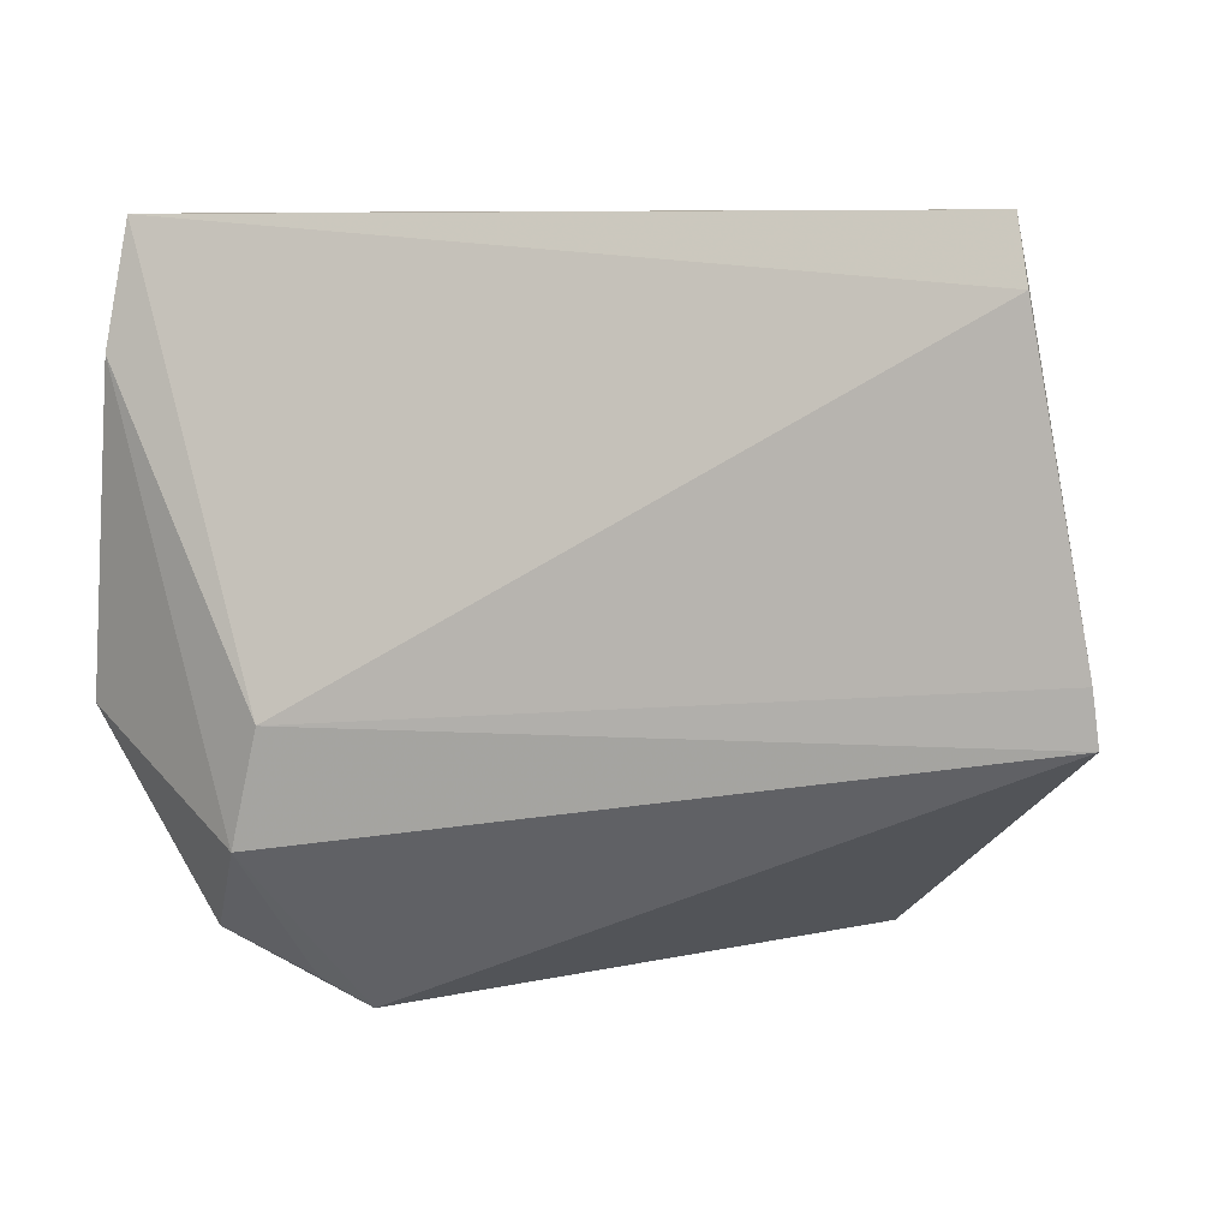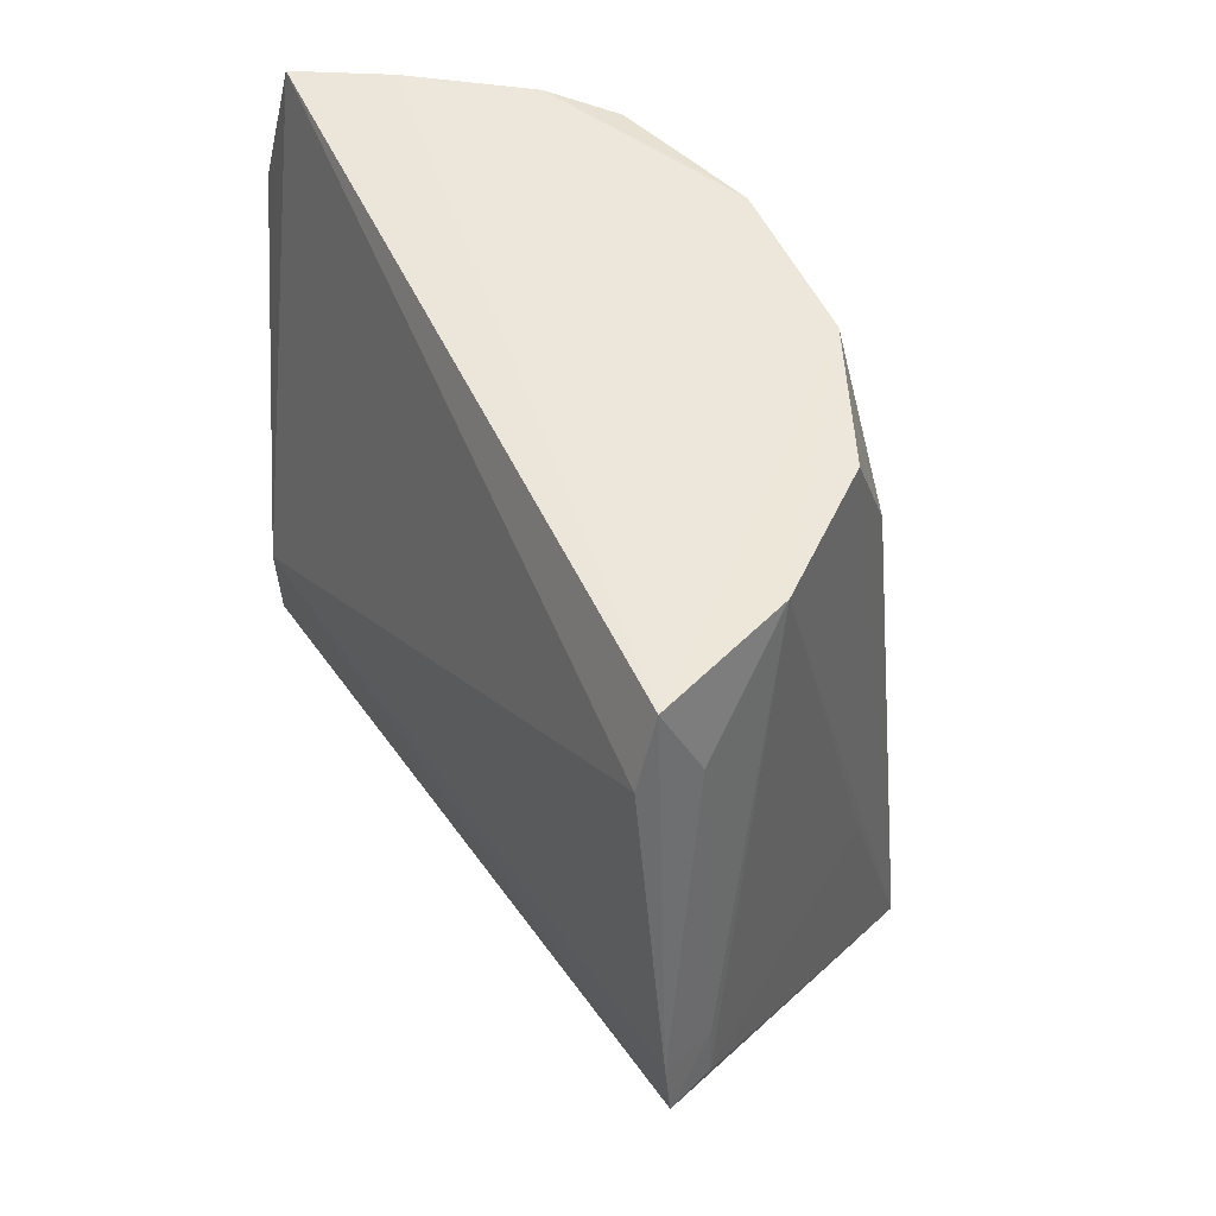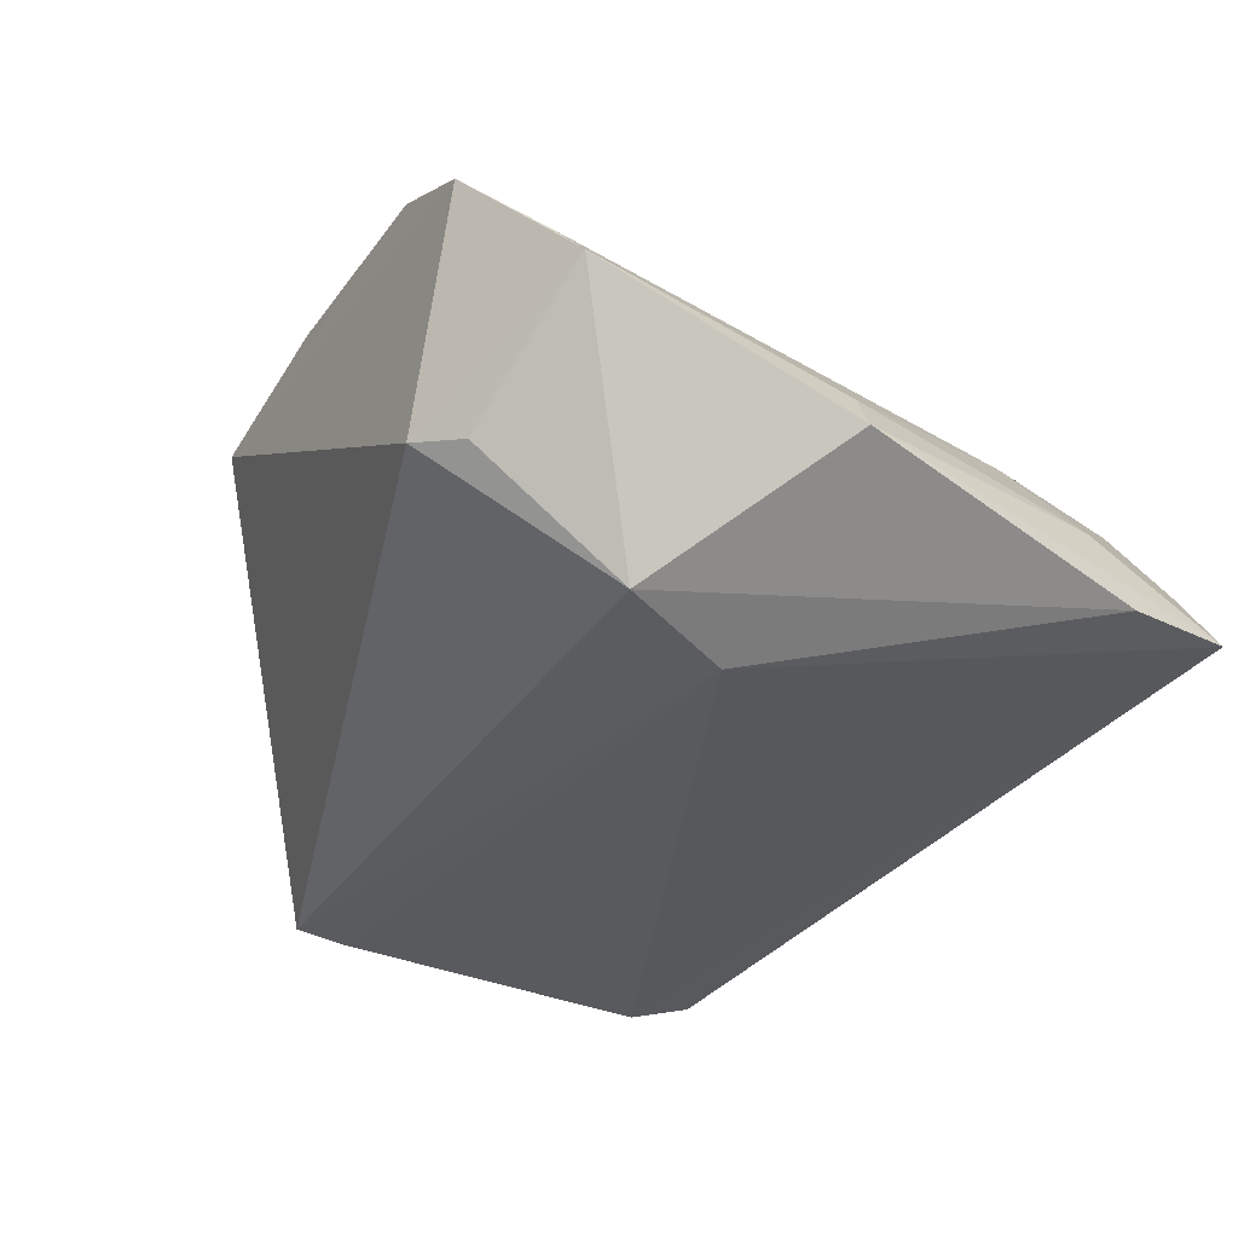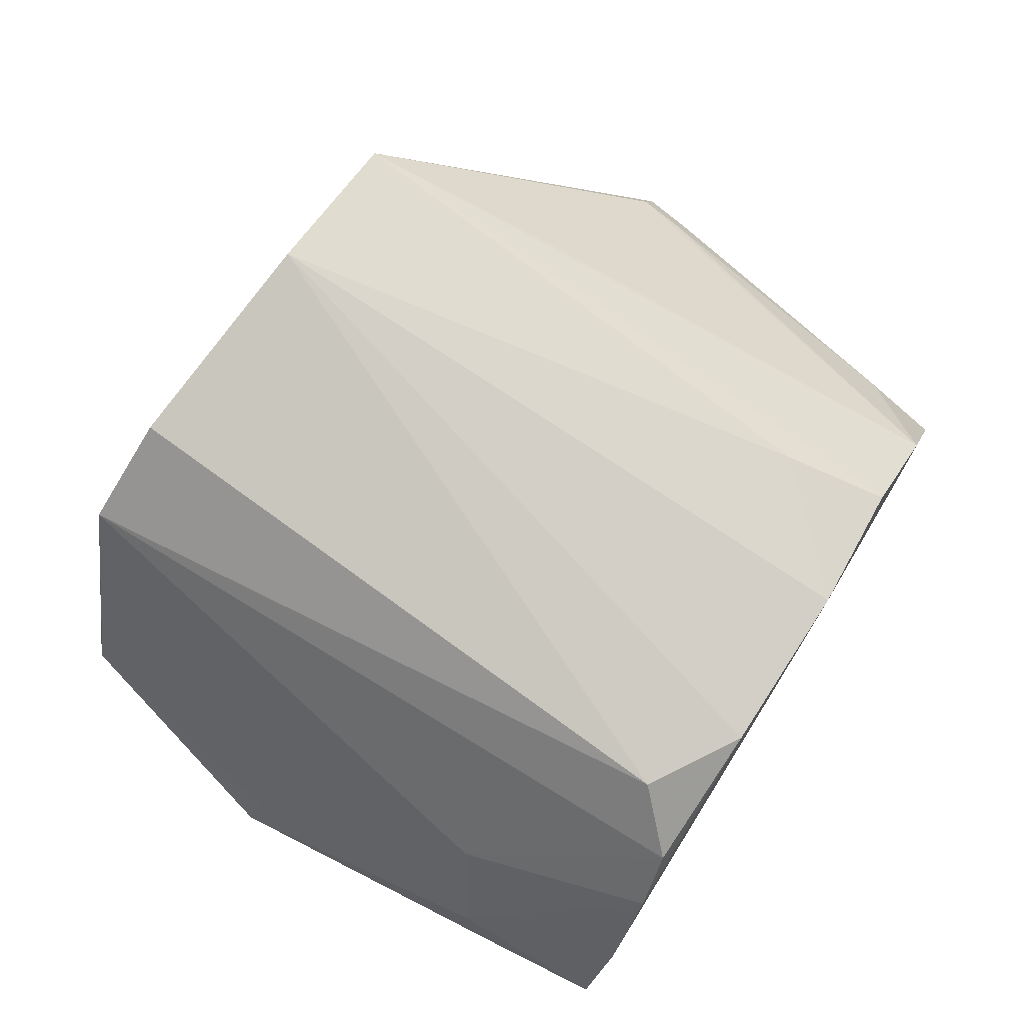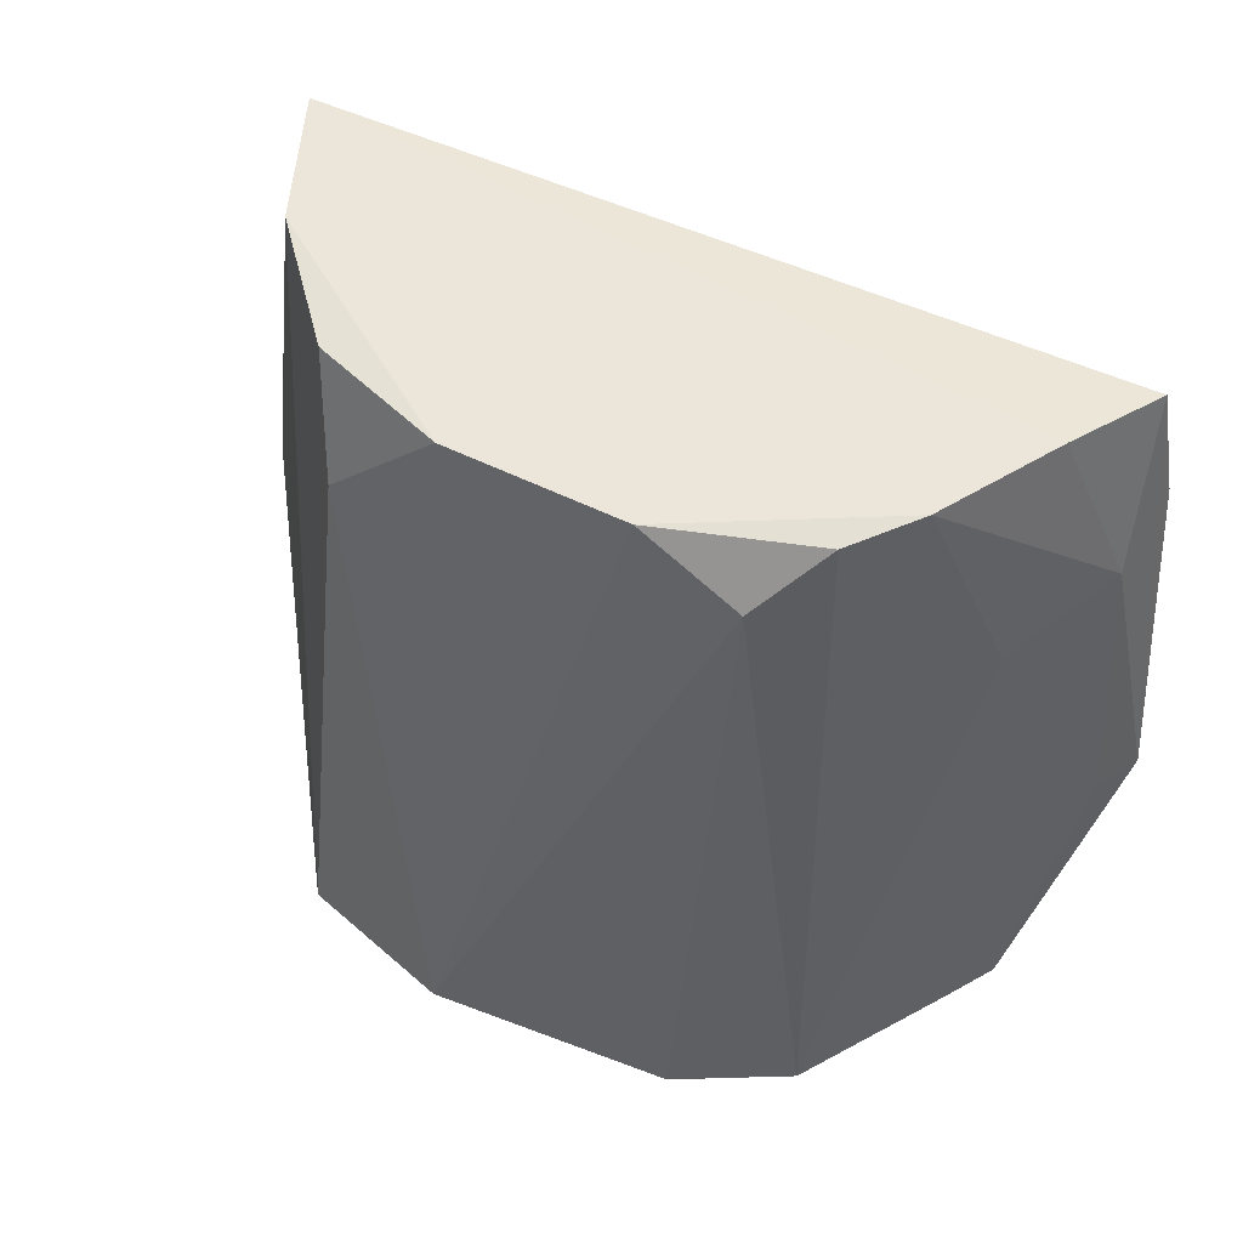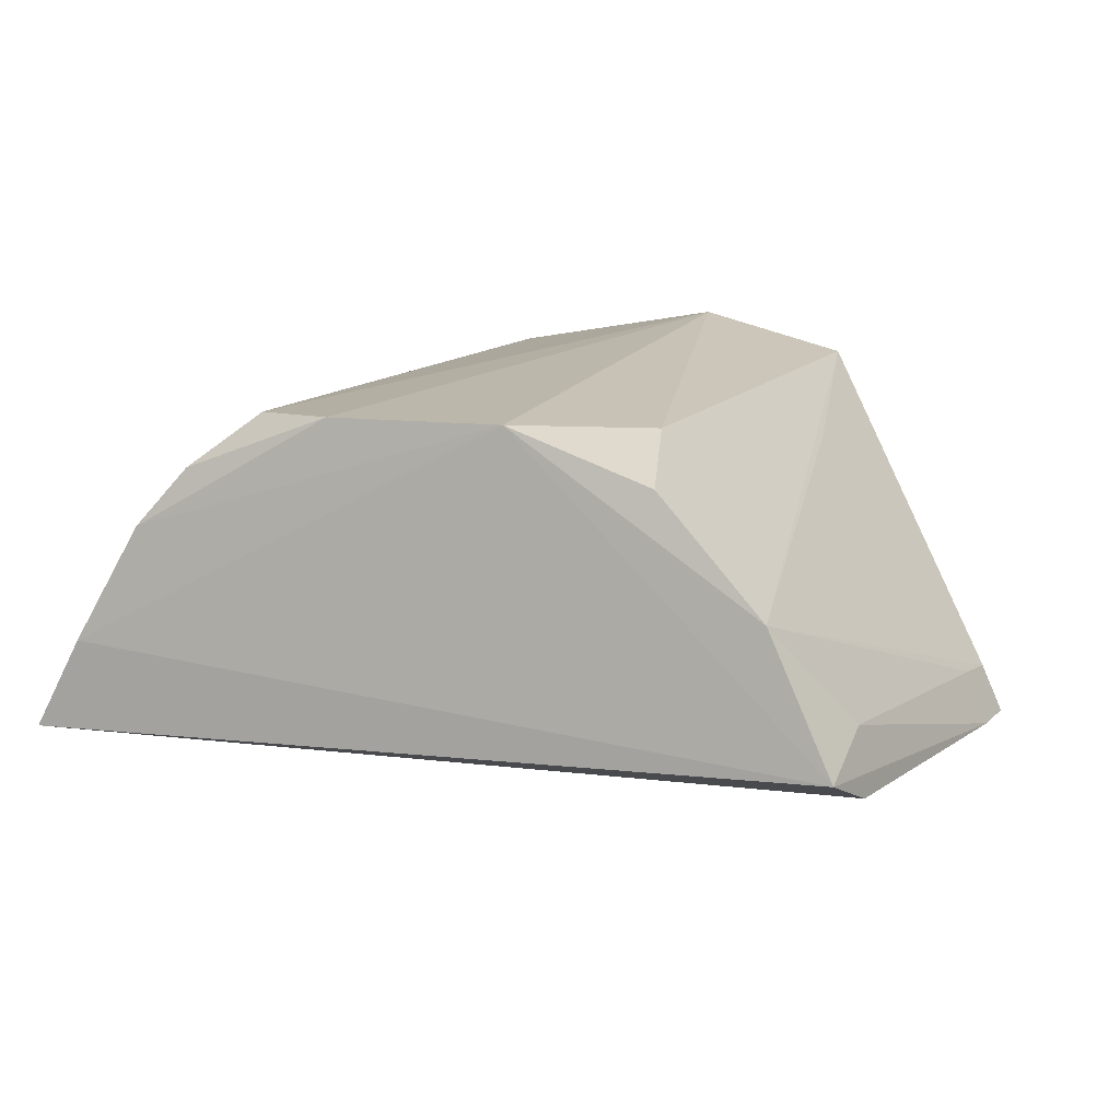
<metadata>
{"format":"obj","ext":"obj","renderer":"f3d","projection":"perspective","resolution":1024,"background":"white","views":[{"elev":7.6,"azim":16.5,"up":"+Z"},{"elev":50.7,"azim":66.1,"up":"+Z"},{"elev":-38.7,"azim":-125.7,"up":"+Y"},{"elev":79.1,"azim":-57.9,"up":"+Y"},{"elev":49.0,"azim":-151.8,"up":"+Z"},{"elev":8.8,"azim":19.2,"up":"+Y"}]}
</metadata>
<code>
v 0.02647 0.1103 0.08858
v 0.0316 0.09956 0.08467
v 0.02055 0.1233 0.04381
v -0.01192 0.1192 0.04077
v -0.02184 0.1009 0.08893
v -0.01271 0.0939 0.05247
v -0.001382 0.1215 0.08816
v 0.03454 0.1031 0.05981
v 0.03065 0.1012 0.08895
v -0.007382 0.1024 0.04137
v -0.0246 0.1006 0.05958
v -0.01073 0.0932 0.06007
v 0.01779 0.1208 0.08089
v 0.01024 0.1261 0.04338
v -0.01112 0.118 0.08799
v 0.023 0.1183 0.05942
v -0.01866 0.1067 0.08908
v 0.03092 0.1037 0.08344
v 0.03545 0.09983 0.06337
v 0.03586 0.1 0.0598
v -0.02021 0.1083 0.04415
v -0.02266 0.09923 0.08075
v 0.01019 0.1214 0.08836
v 0.01953 0.1179 0.08804
v -0.005071 0.1237 0.04152
v -0.01443 0.1142 0.08862
v -0.02213 0.104 0.07828
v 0.03407 0.1032 0.06311
v -0.01057 0.1014 0.04334
v -0.007587 0.1213 0.08433
v -0.01816 0.1106 0.07583
v -0.01834 0.1109 0.04347
v -0.02322 0.1037 0.05995
f 9 5 2
f 10 4 3
f 12 2 5
f 14 13 3
f 16 8 3
f 16 3 1
f 16 1 8
f 17 5 9
f 18 1 9
f 19 9 2
f 19 18 9
f 19 2 12
f 20 10 3
f 20 3 8
f 20 6 10
f 20 19 12
f 20 12 6
f 21 6 11
f 21 4 10
f 22 11 6
f 22 6 12
f 22 12 5
f 22 5 11
f 23 17 9
f 23 9 1
f 23 14 7
f 23 13 14
f 24 1 3
f 24 3 13
f 24 23 1
f 24 13 23
f 25 14 3
f 25 3 4
f 26 7 15
f 26 23 7
f 26 17 23
f 27 11 5
f 27 5 17
f 27 17 26
f 28 8 1
f 28 1 18
f 28 18 19
f 28 20 8
f 28 19 20
f 29 21 10
f 29 10 6
f 29 6 21
f 30 7 14
f 30 14 25
f 30 15 7
f 30 25 4
f 30 4 15
f 31 26 15
f 31 15 4
f 31 27 26
f 32 31 4
f 32 4 21
f 32 21 31
f 33 31 21
f 33 21 11
f 33 11 27
f 33 27 31

</code>
